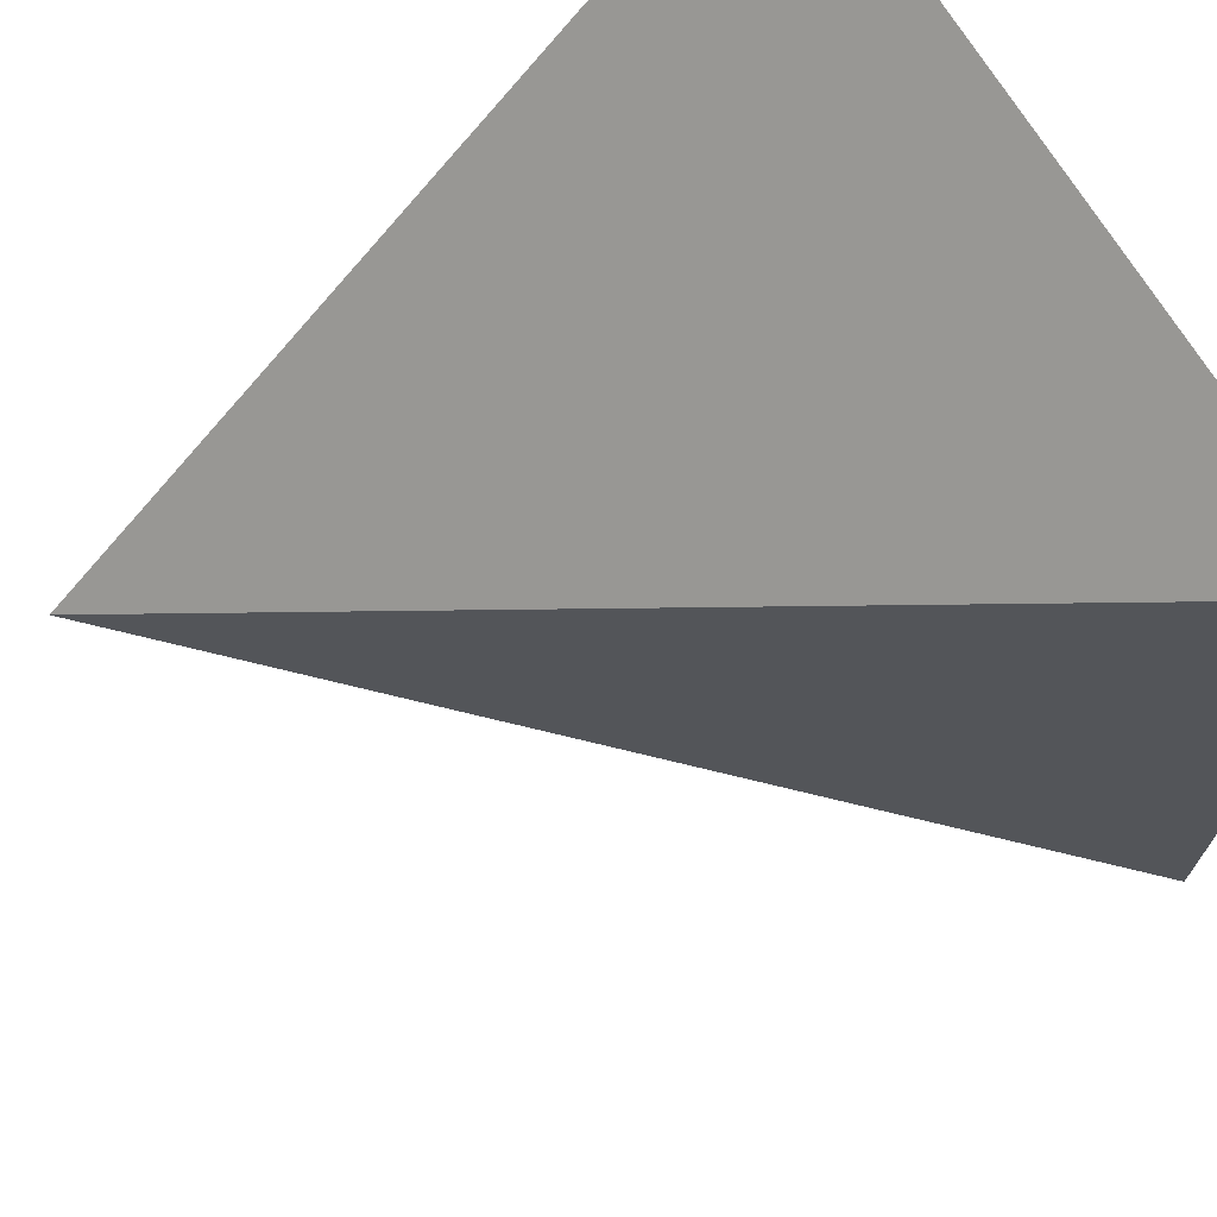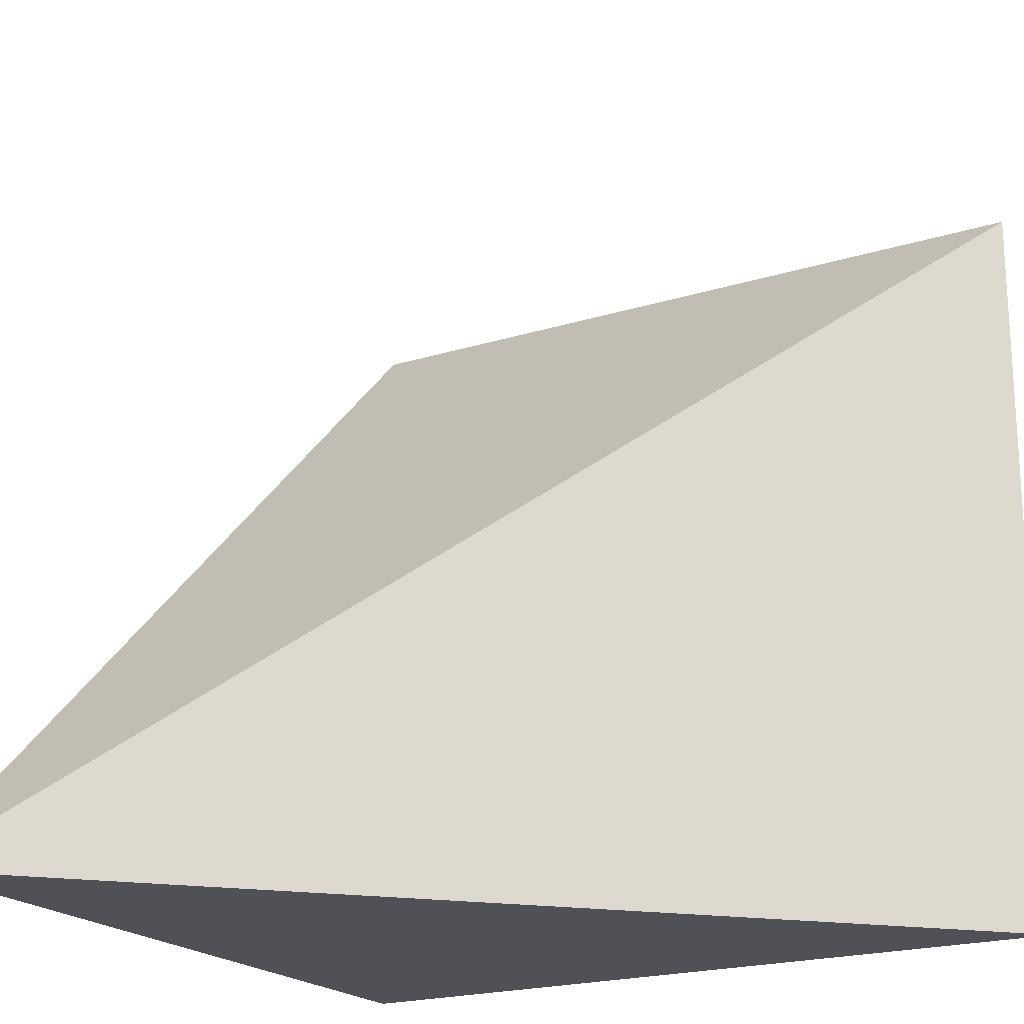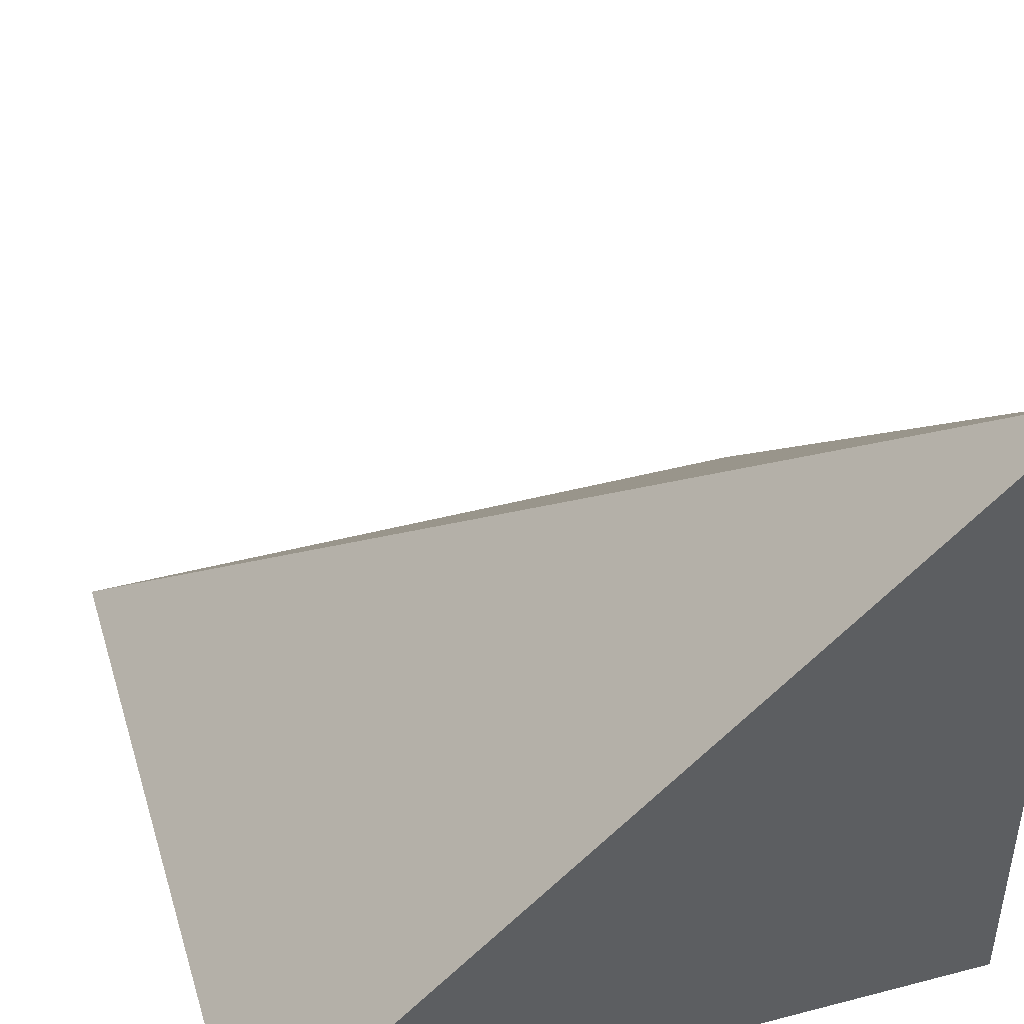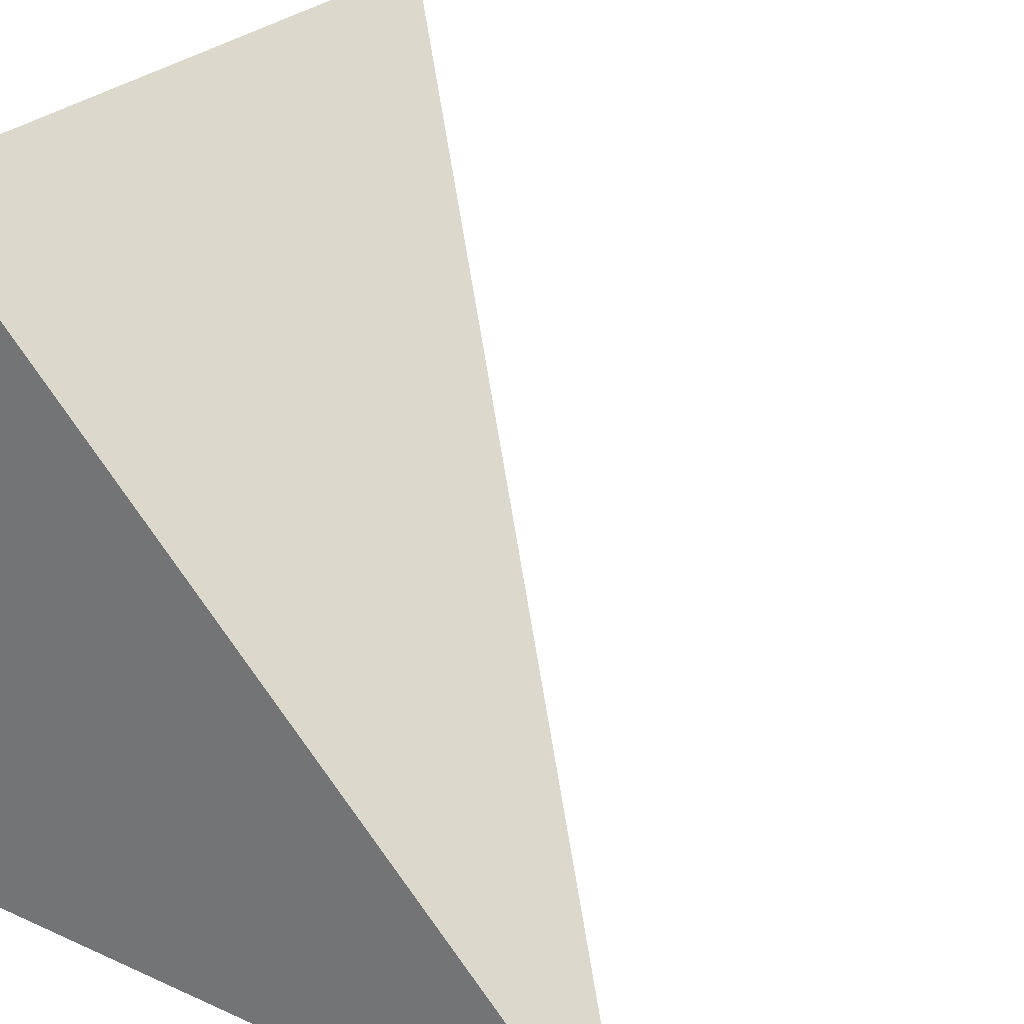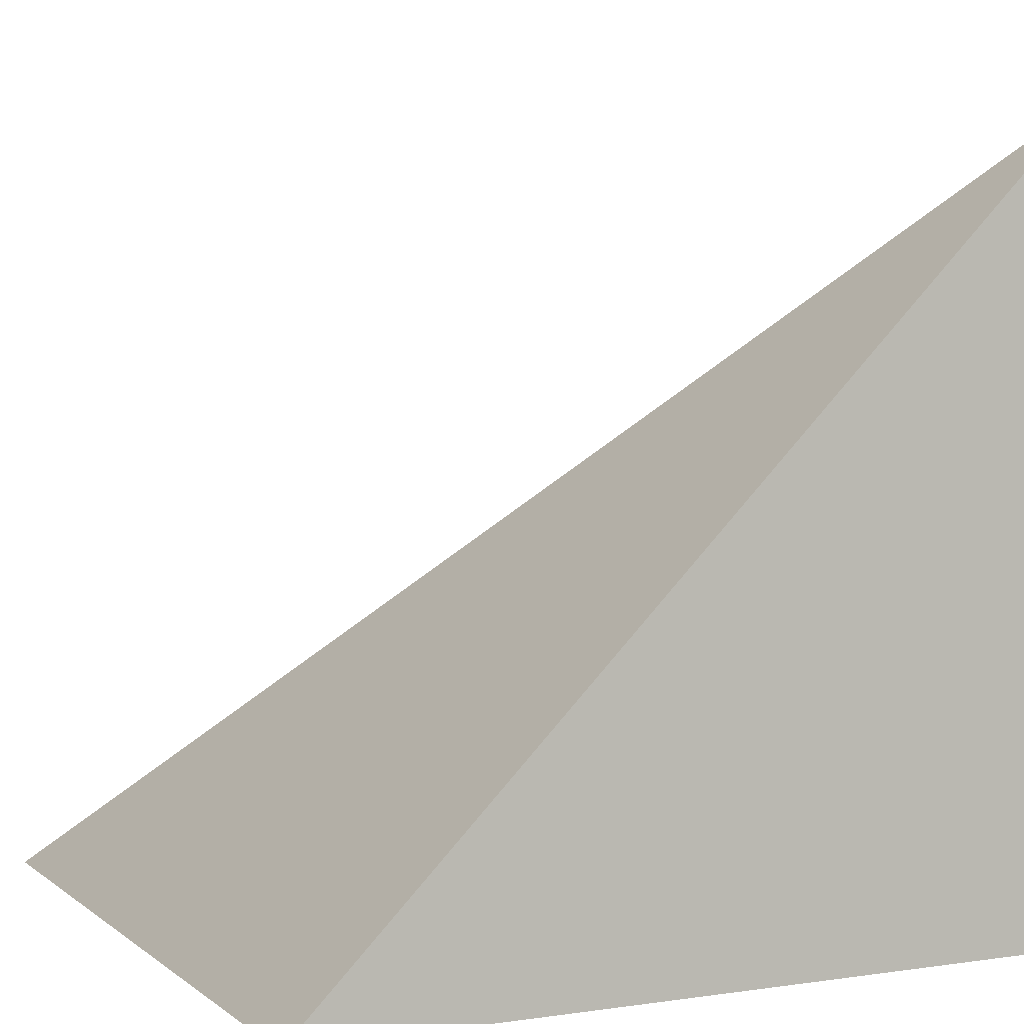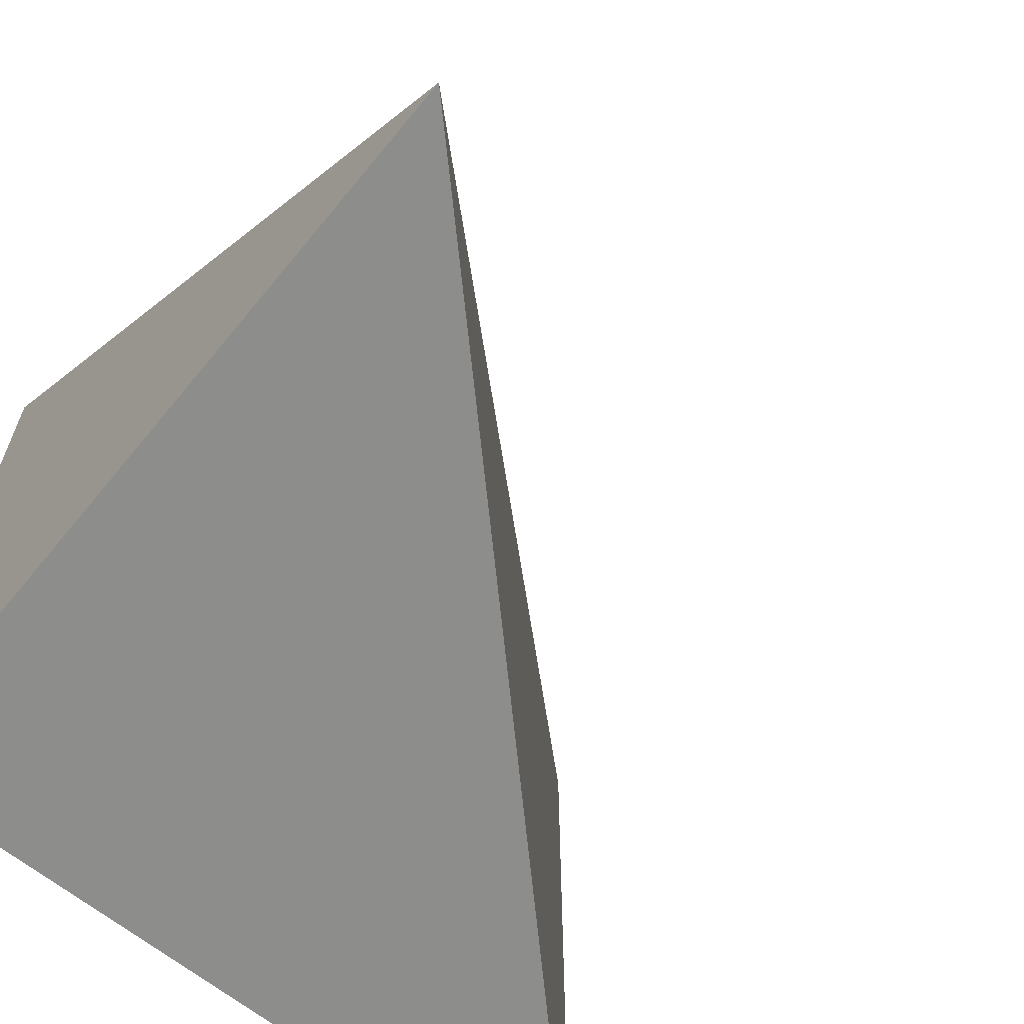
<metadata>
{"format":"obj","ext":"obj","renderer":"f3d","projection":"perspective","resolution":1024,"background":"white","views":[{"elev":70.5,"azim":-121.2,"up":"+Z"},{"elev":-20.4,"azim":-150.2,"up":"+Z"},{"elev":44.9,"azim":73.2,"up":"+Y"},{"elev":28.0,"azim":124.1,"up":"+Z"},{"elev":4.8,"azim":64.7,"up":"+Y"},{"elev":-64.5,"azim":140.8,"up":"+Z"}]}
</metadata>
<code>
o Cube
v 0.5 -0.5 0.5
v -0.5 -0.5 0.5
v -0.5 -0.5 -0.5
v 0.5 -0.5 -0.5
v 0.5 0.5 -0.5
f 1 2 3 4
f 4 3 5
f 4 5 1
f 2 1 5
f 3 2 5

</code>
